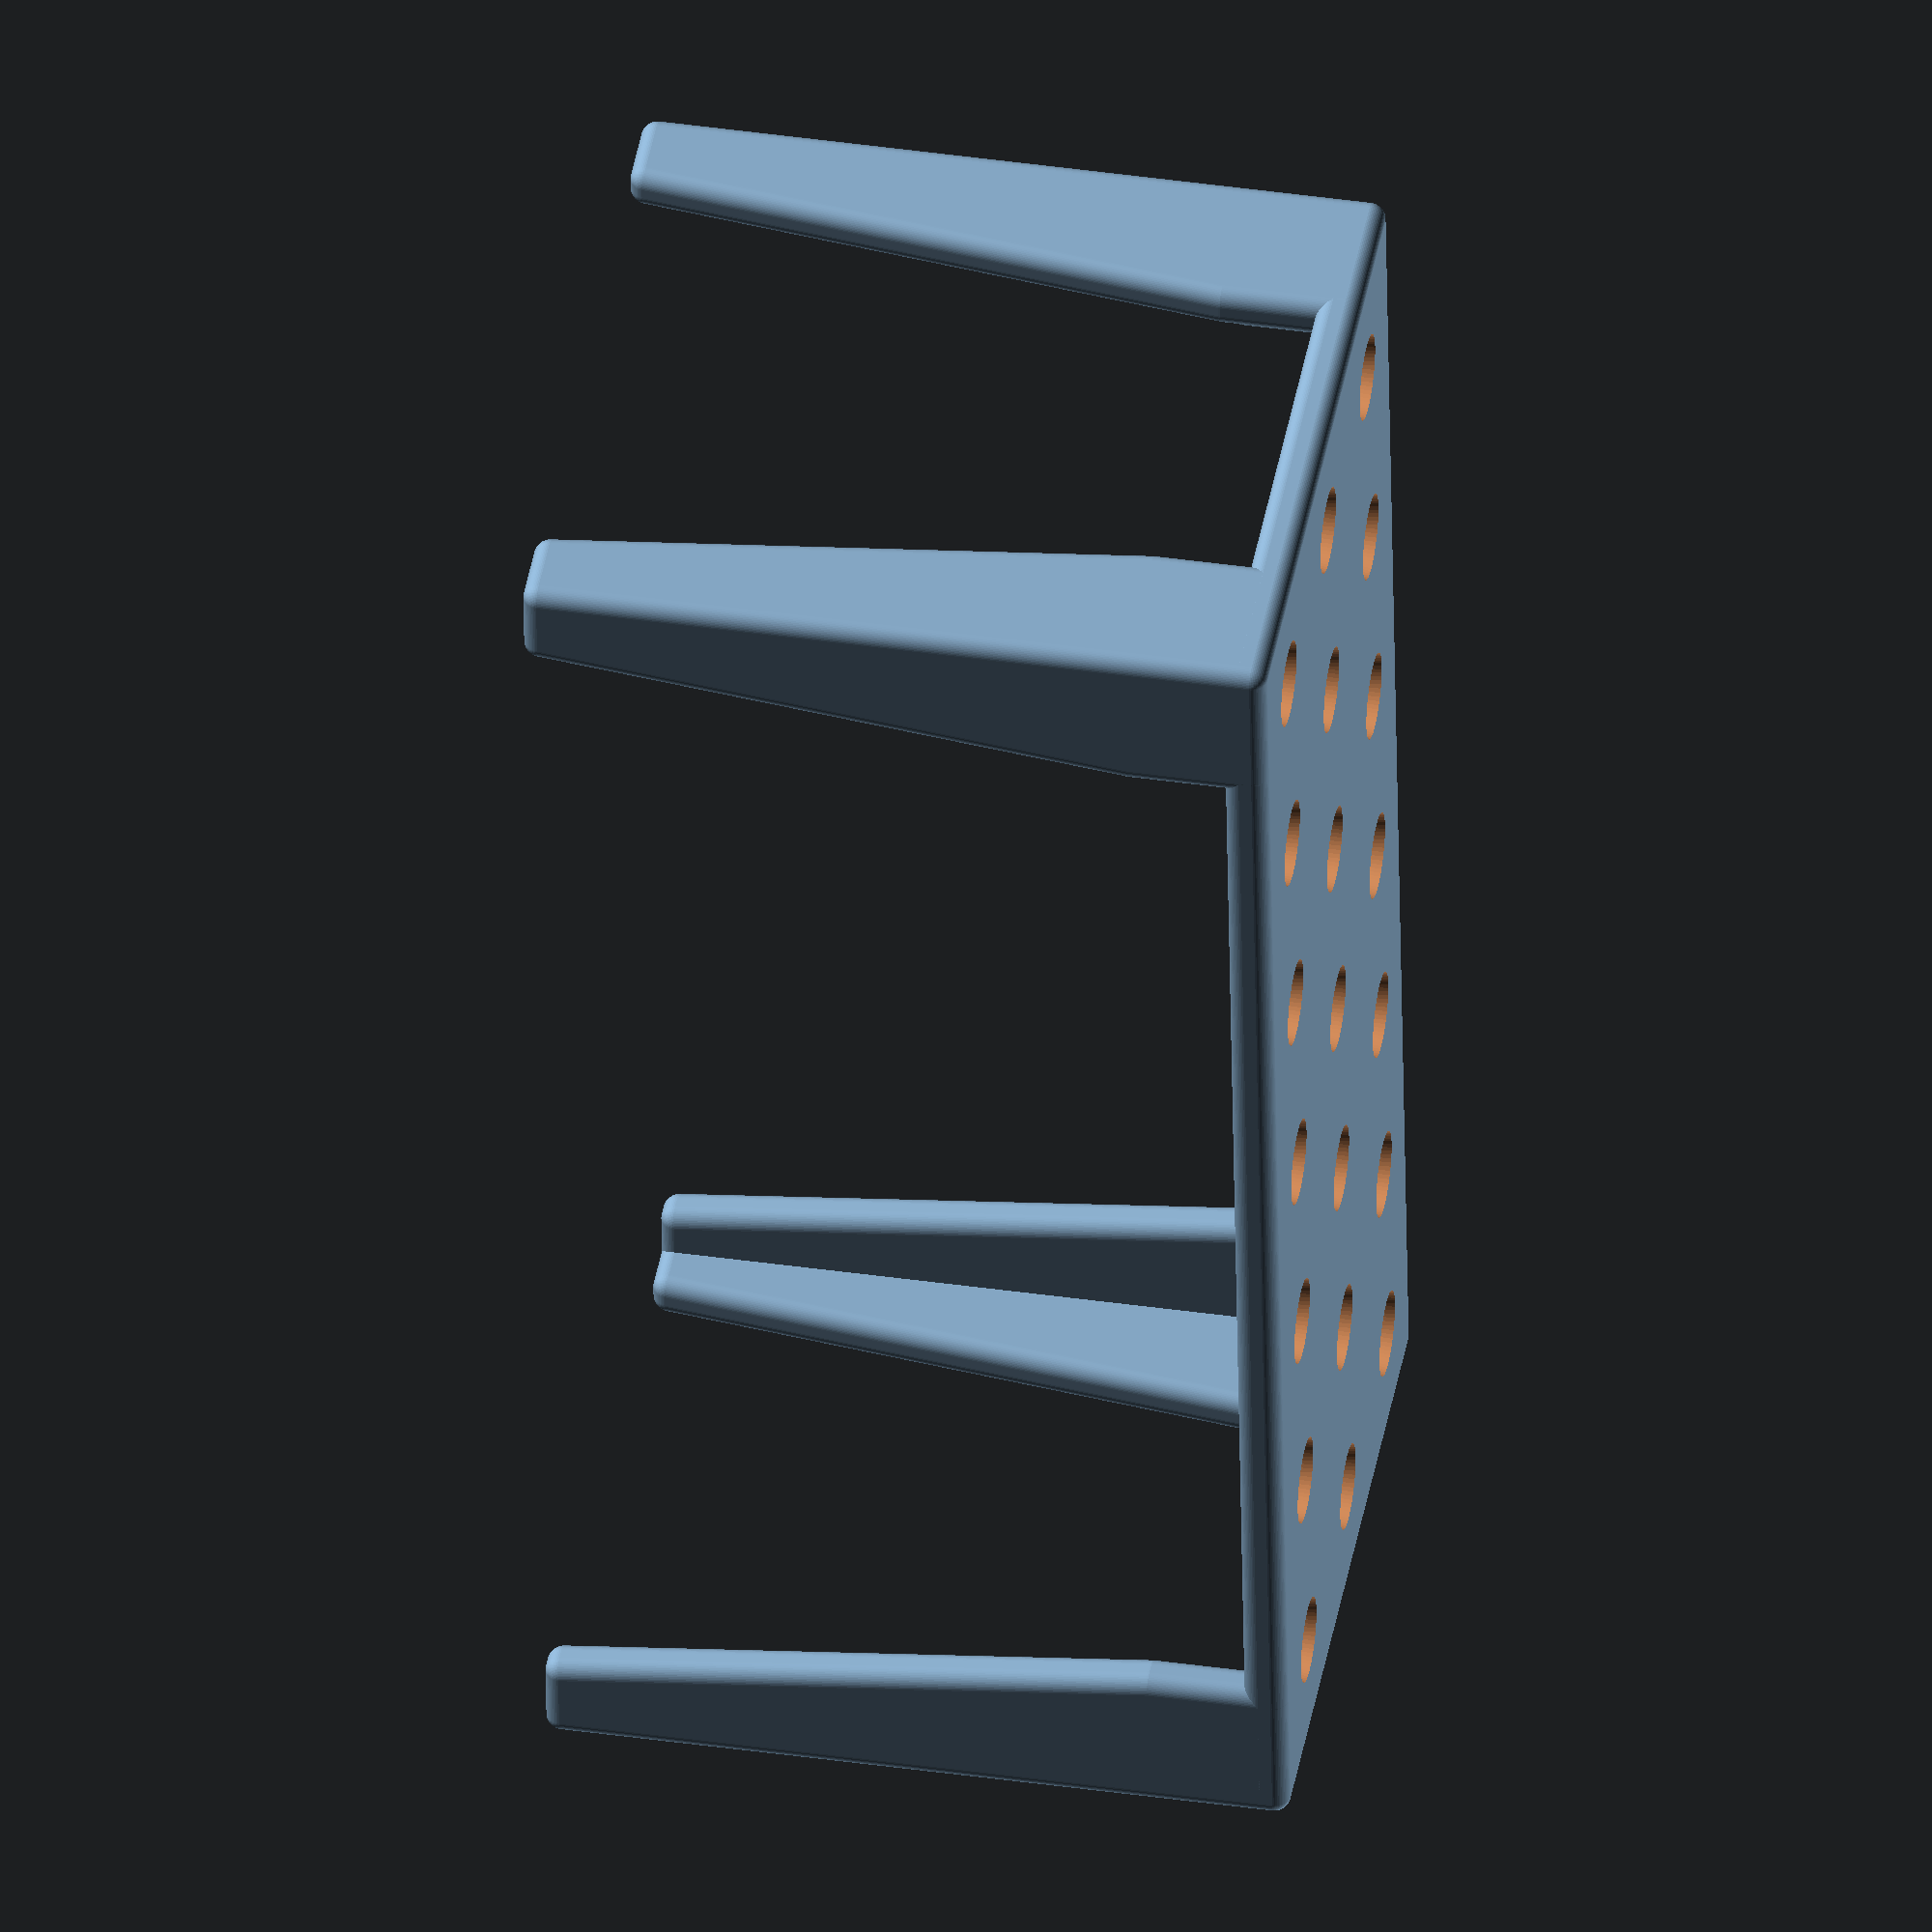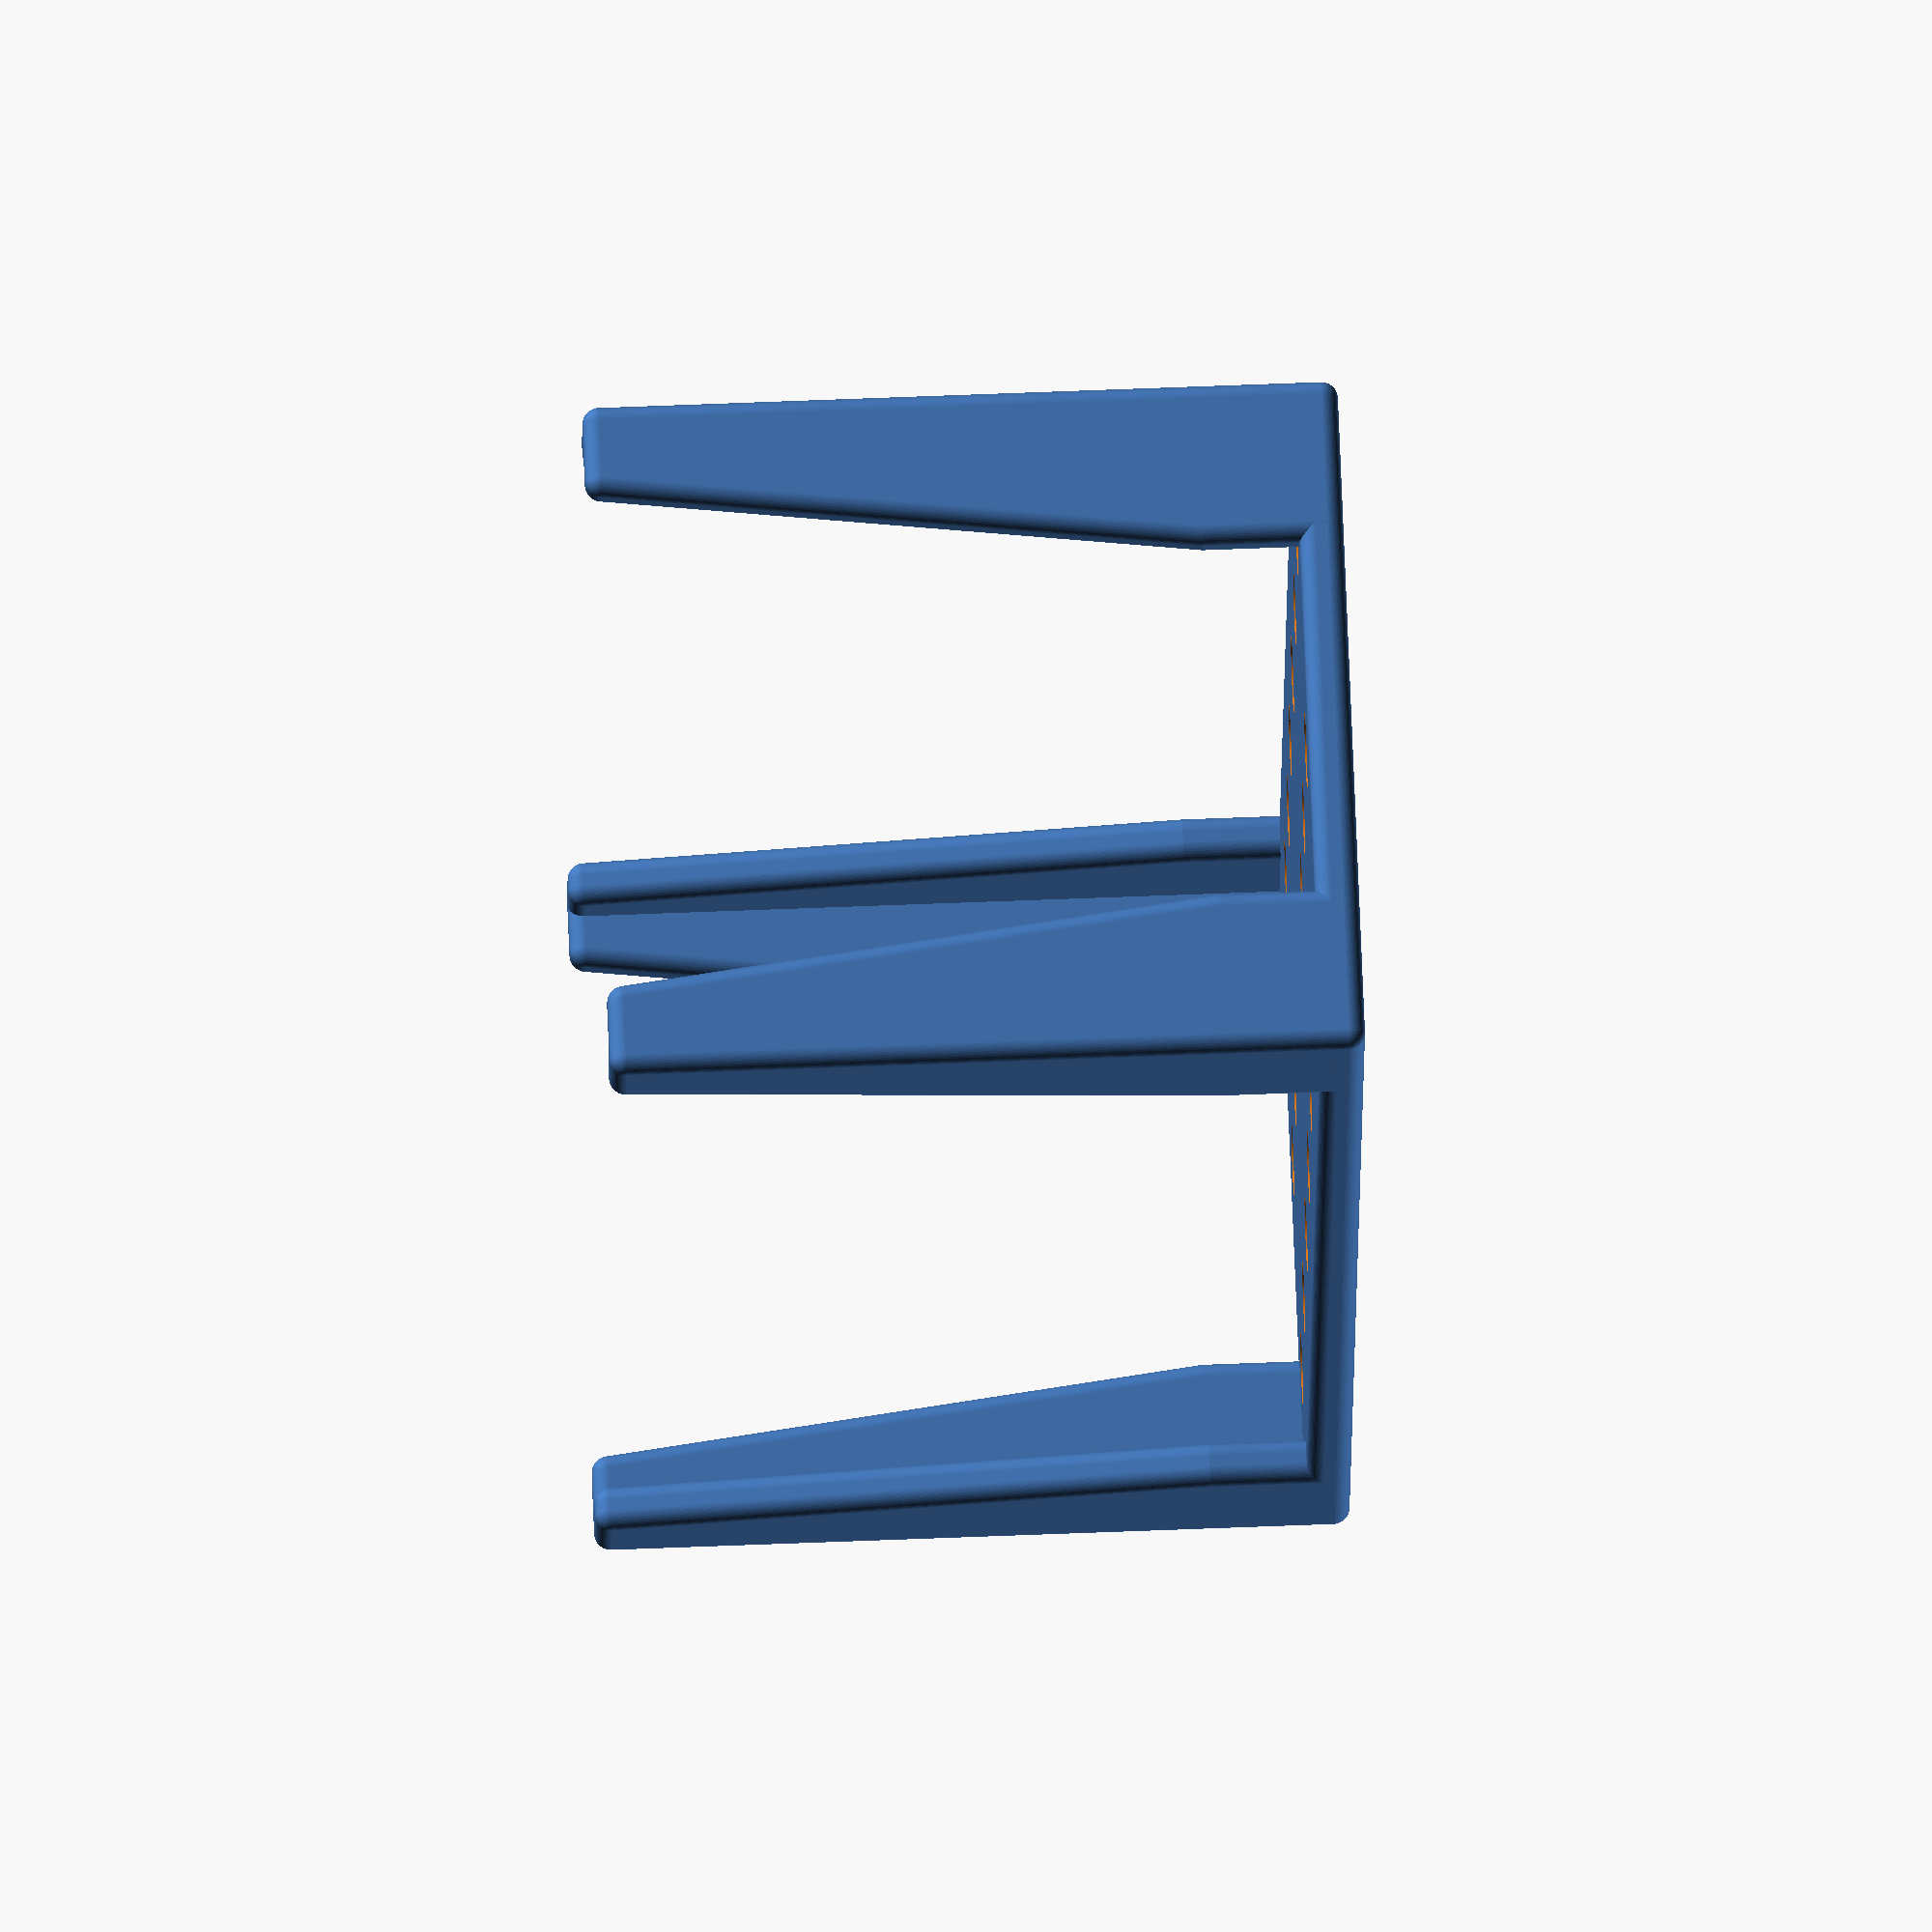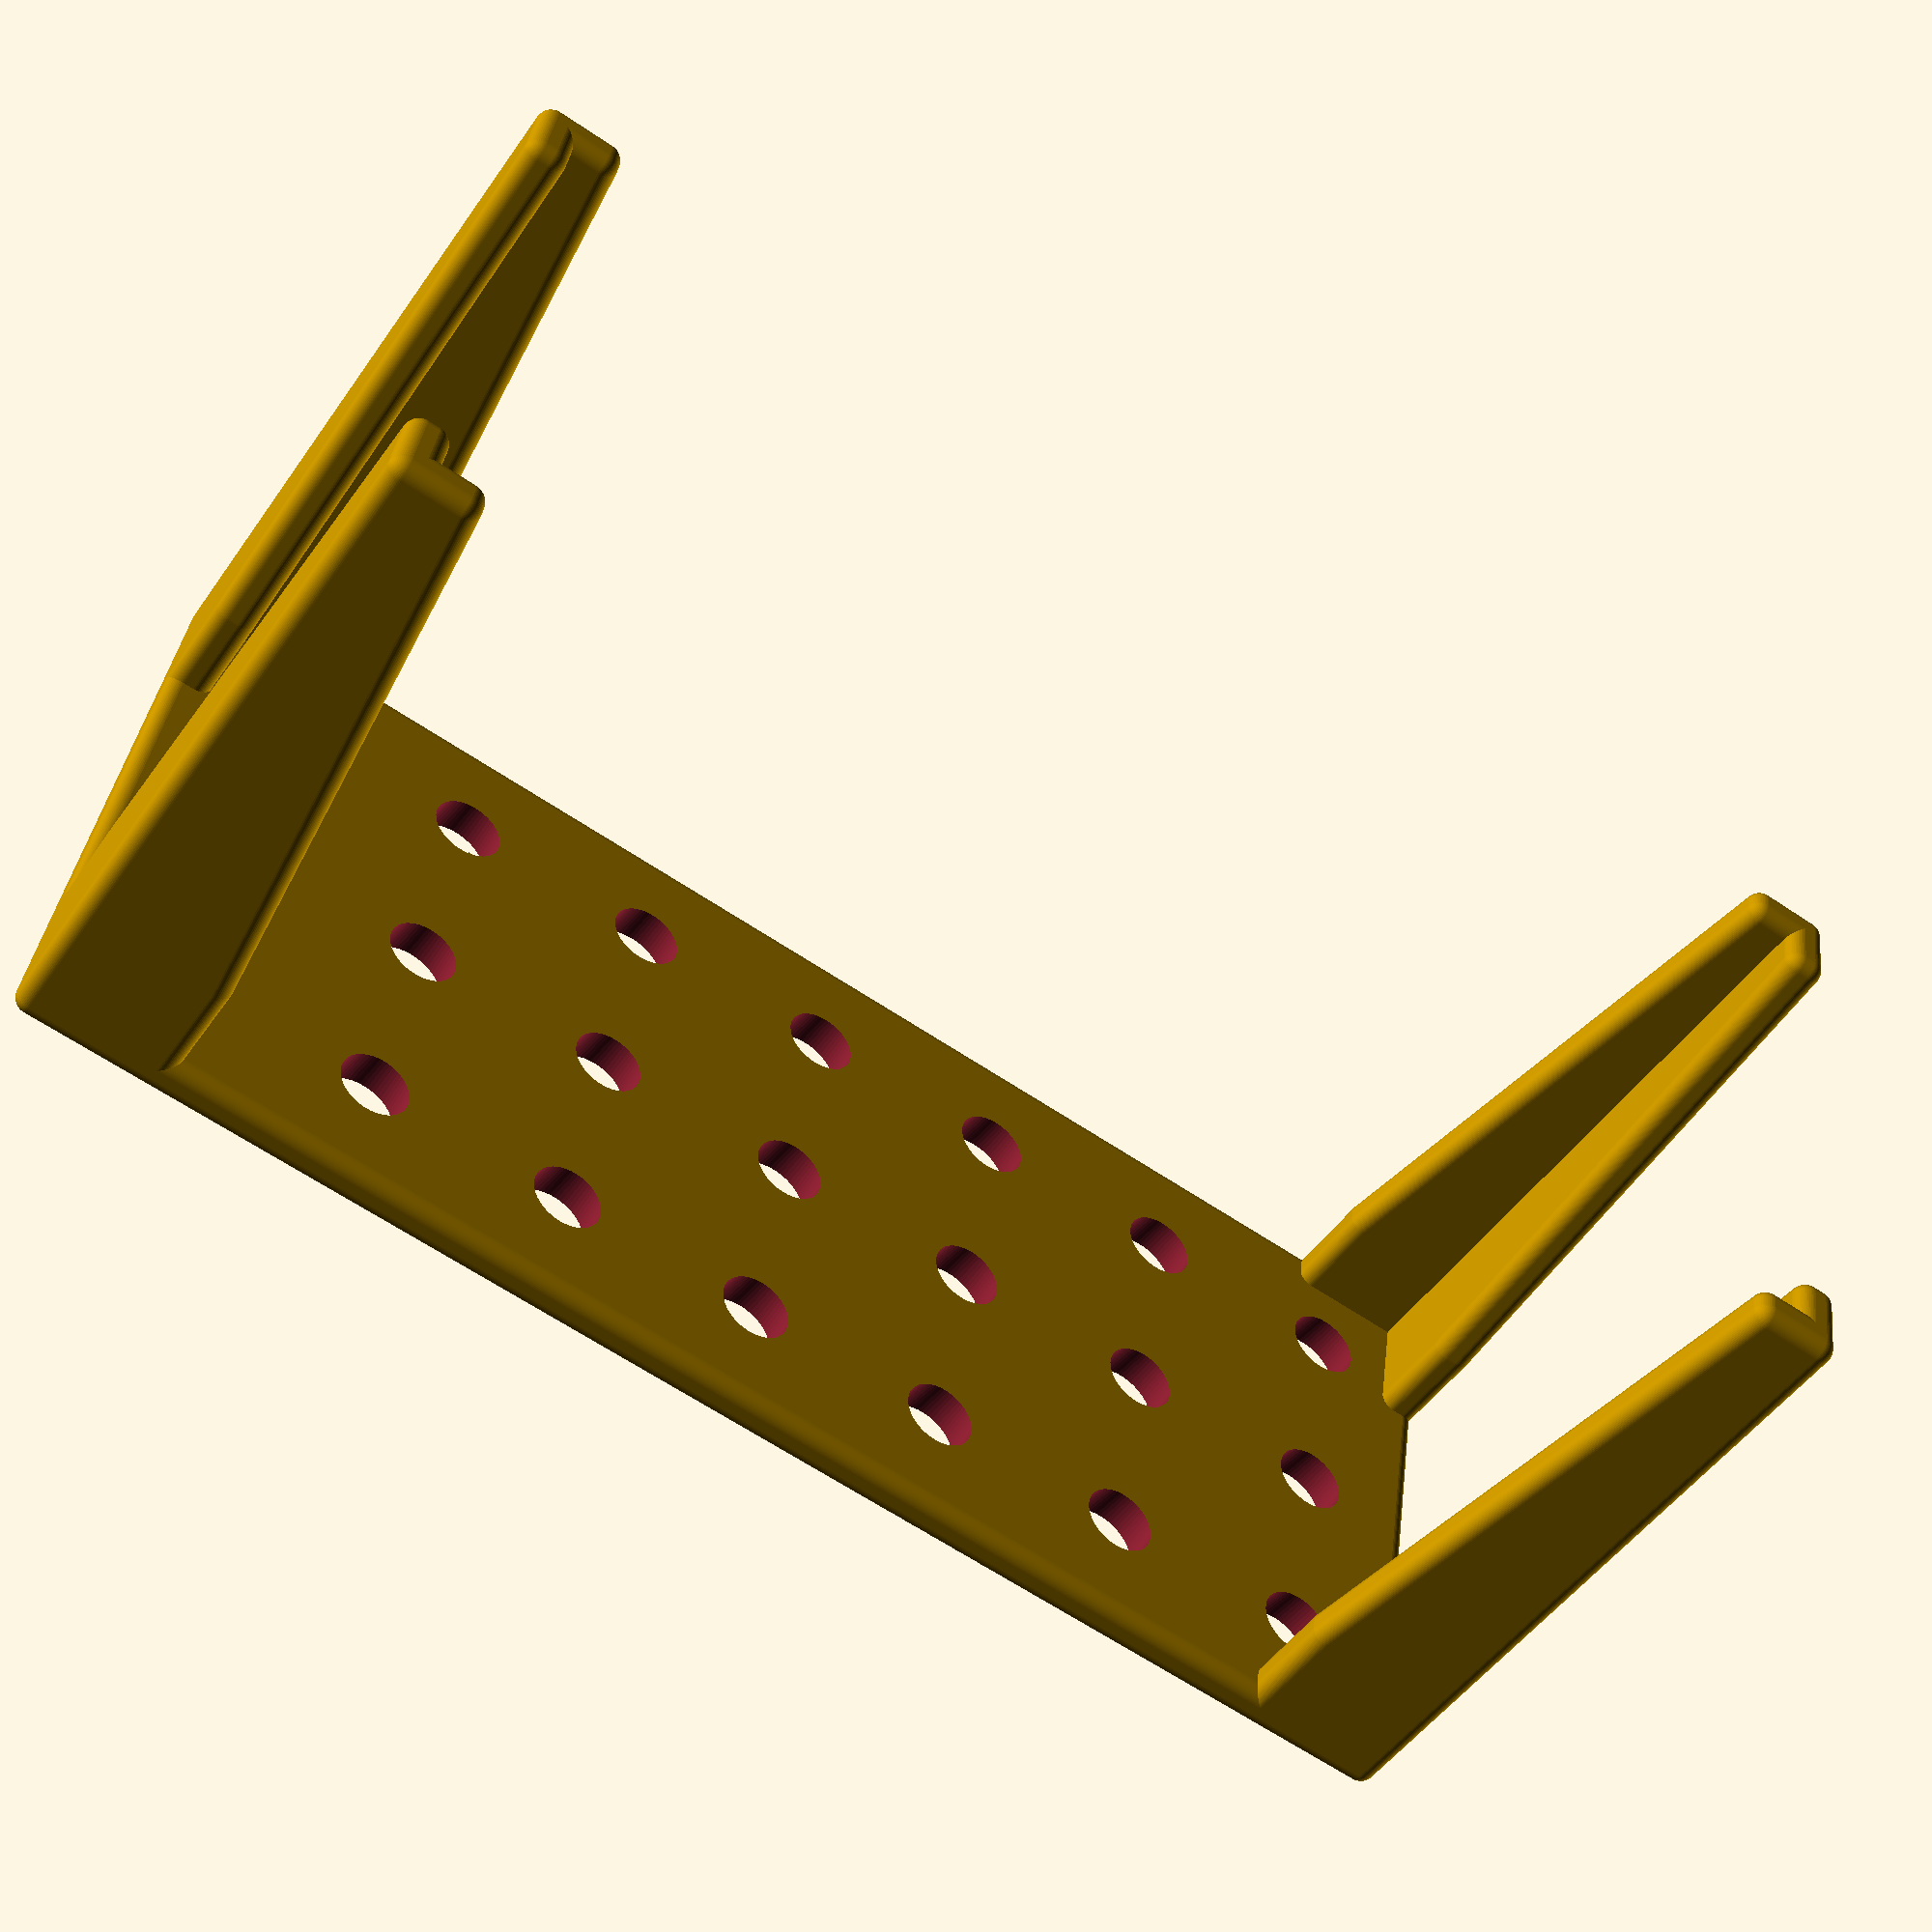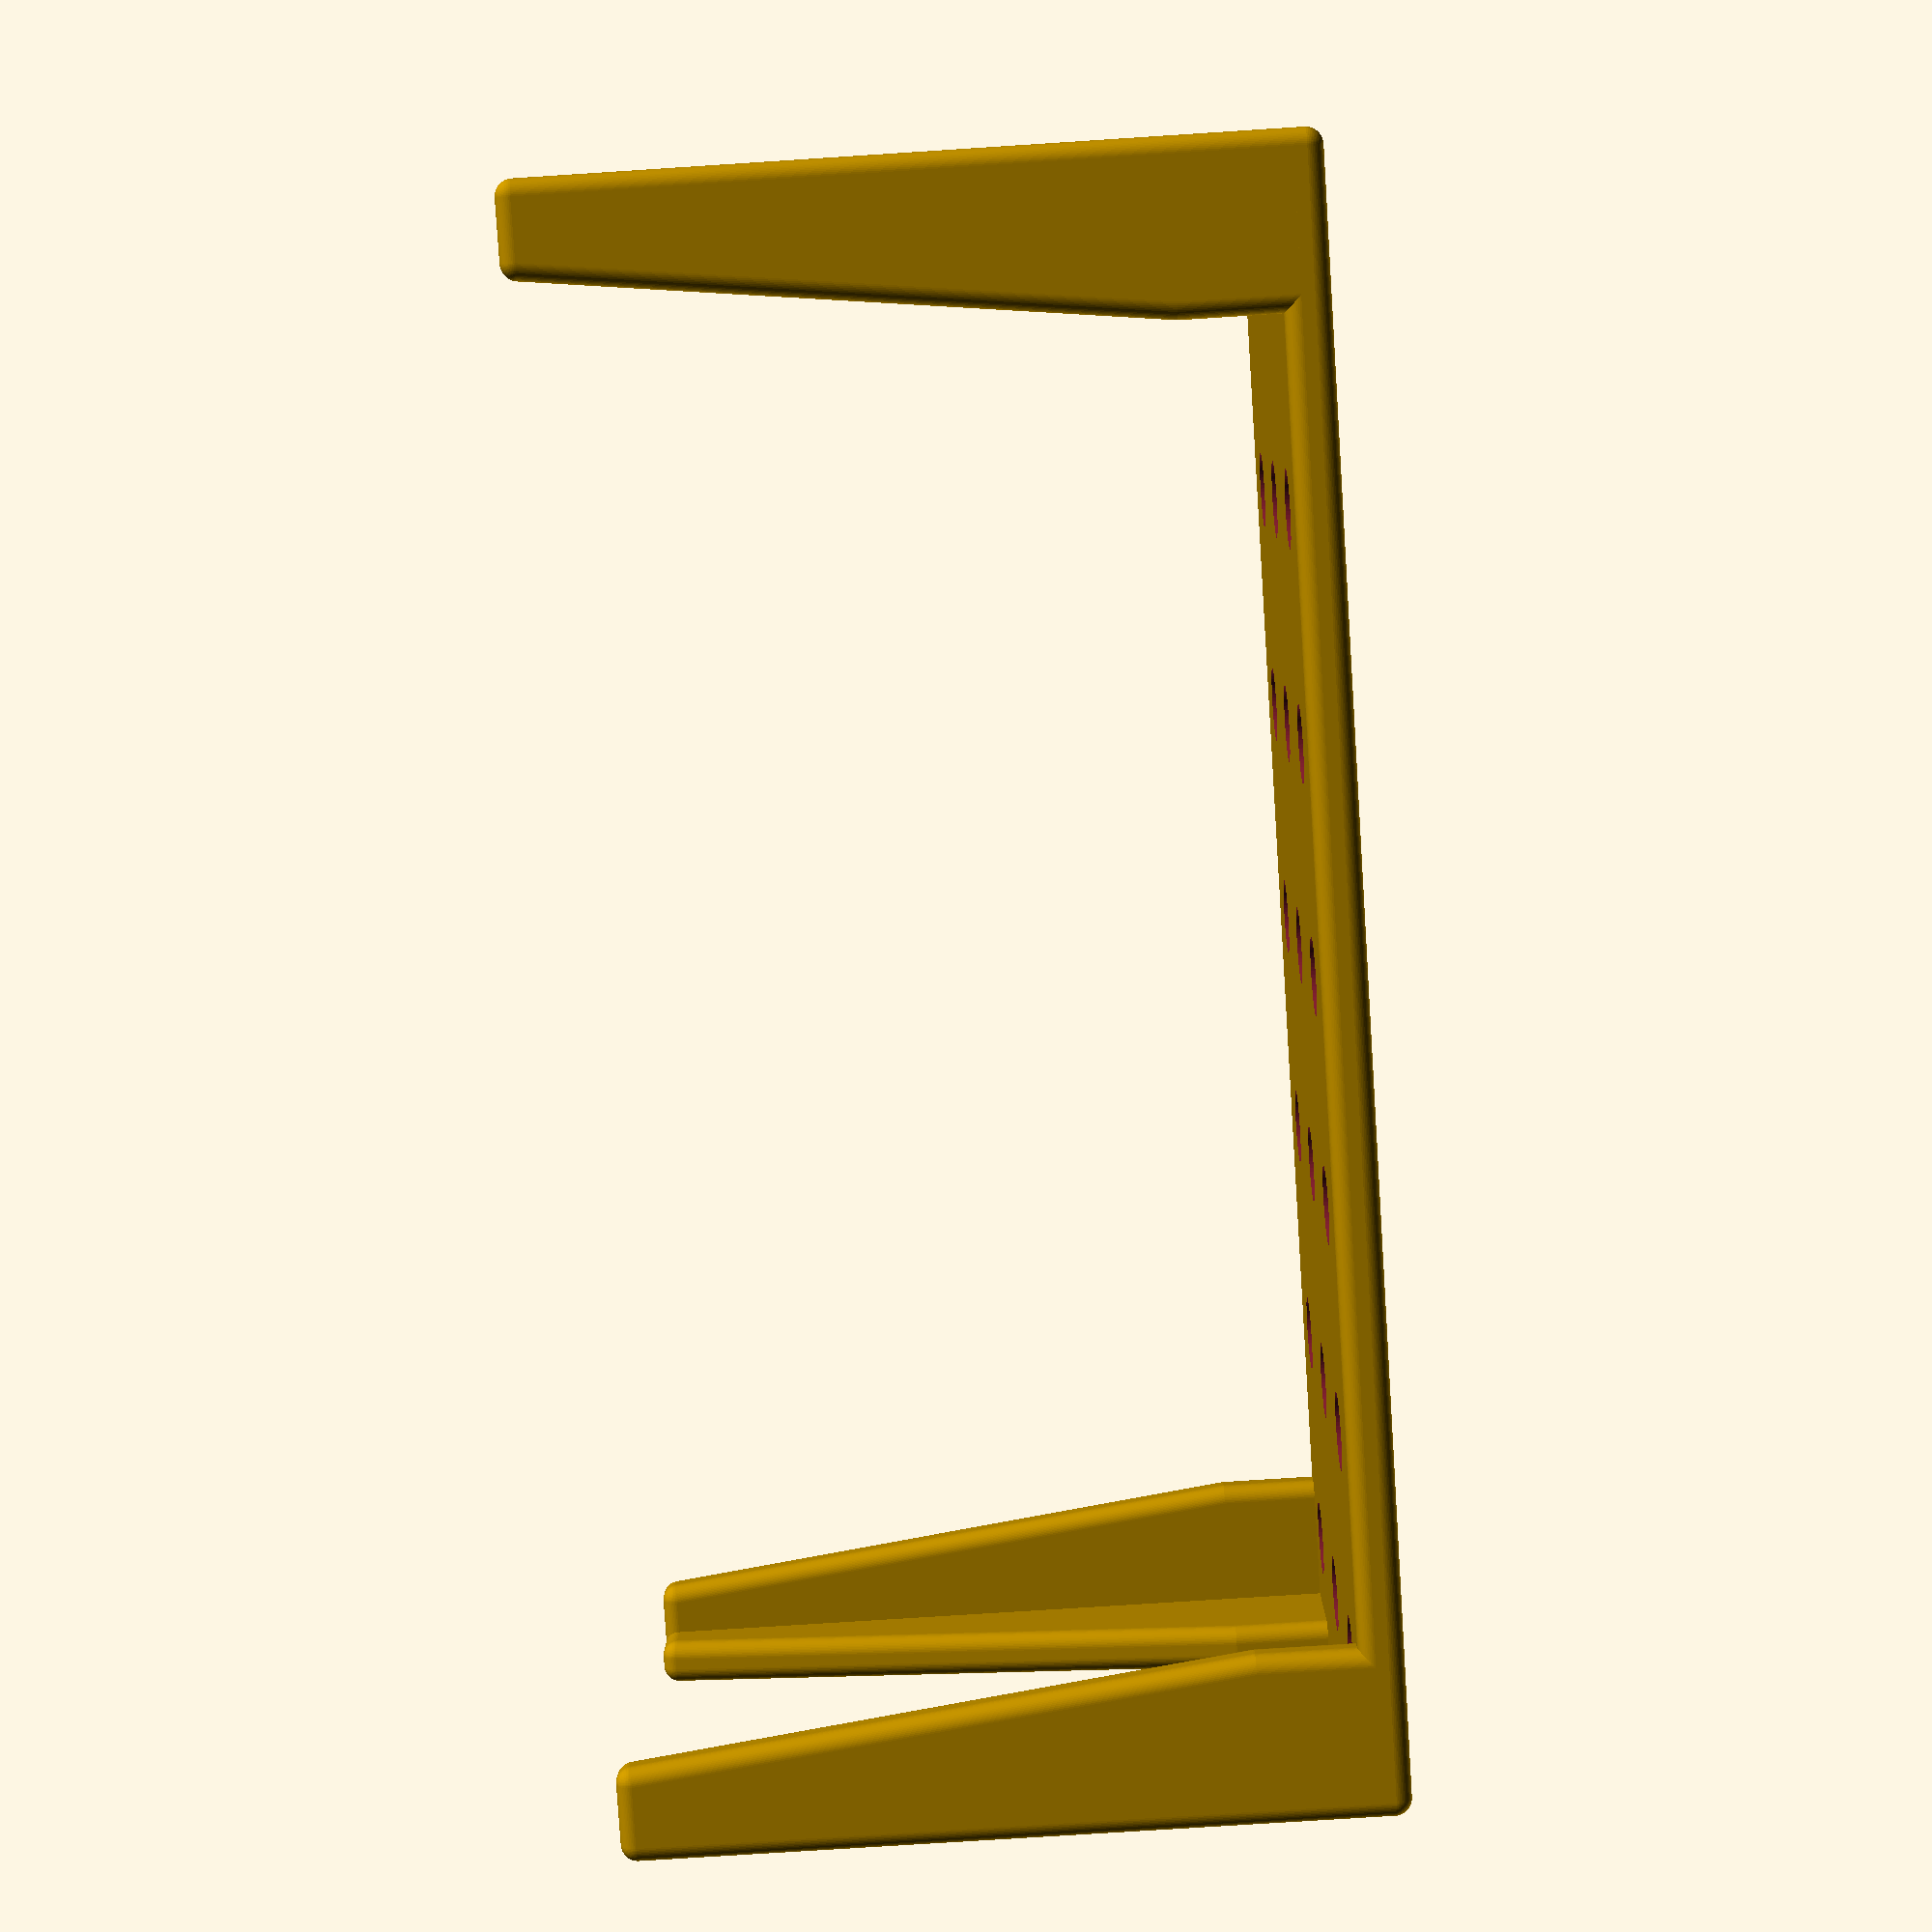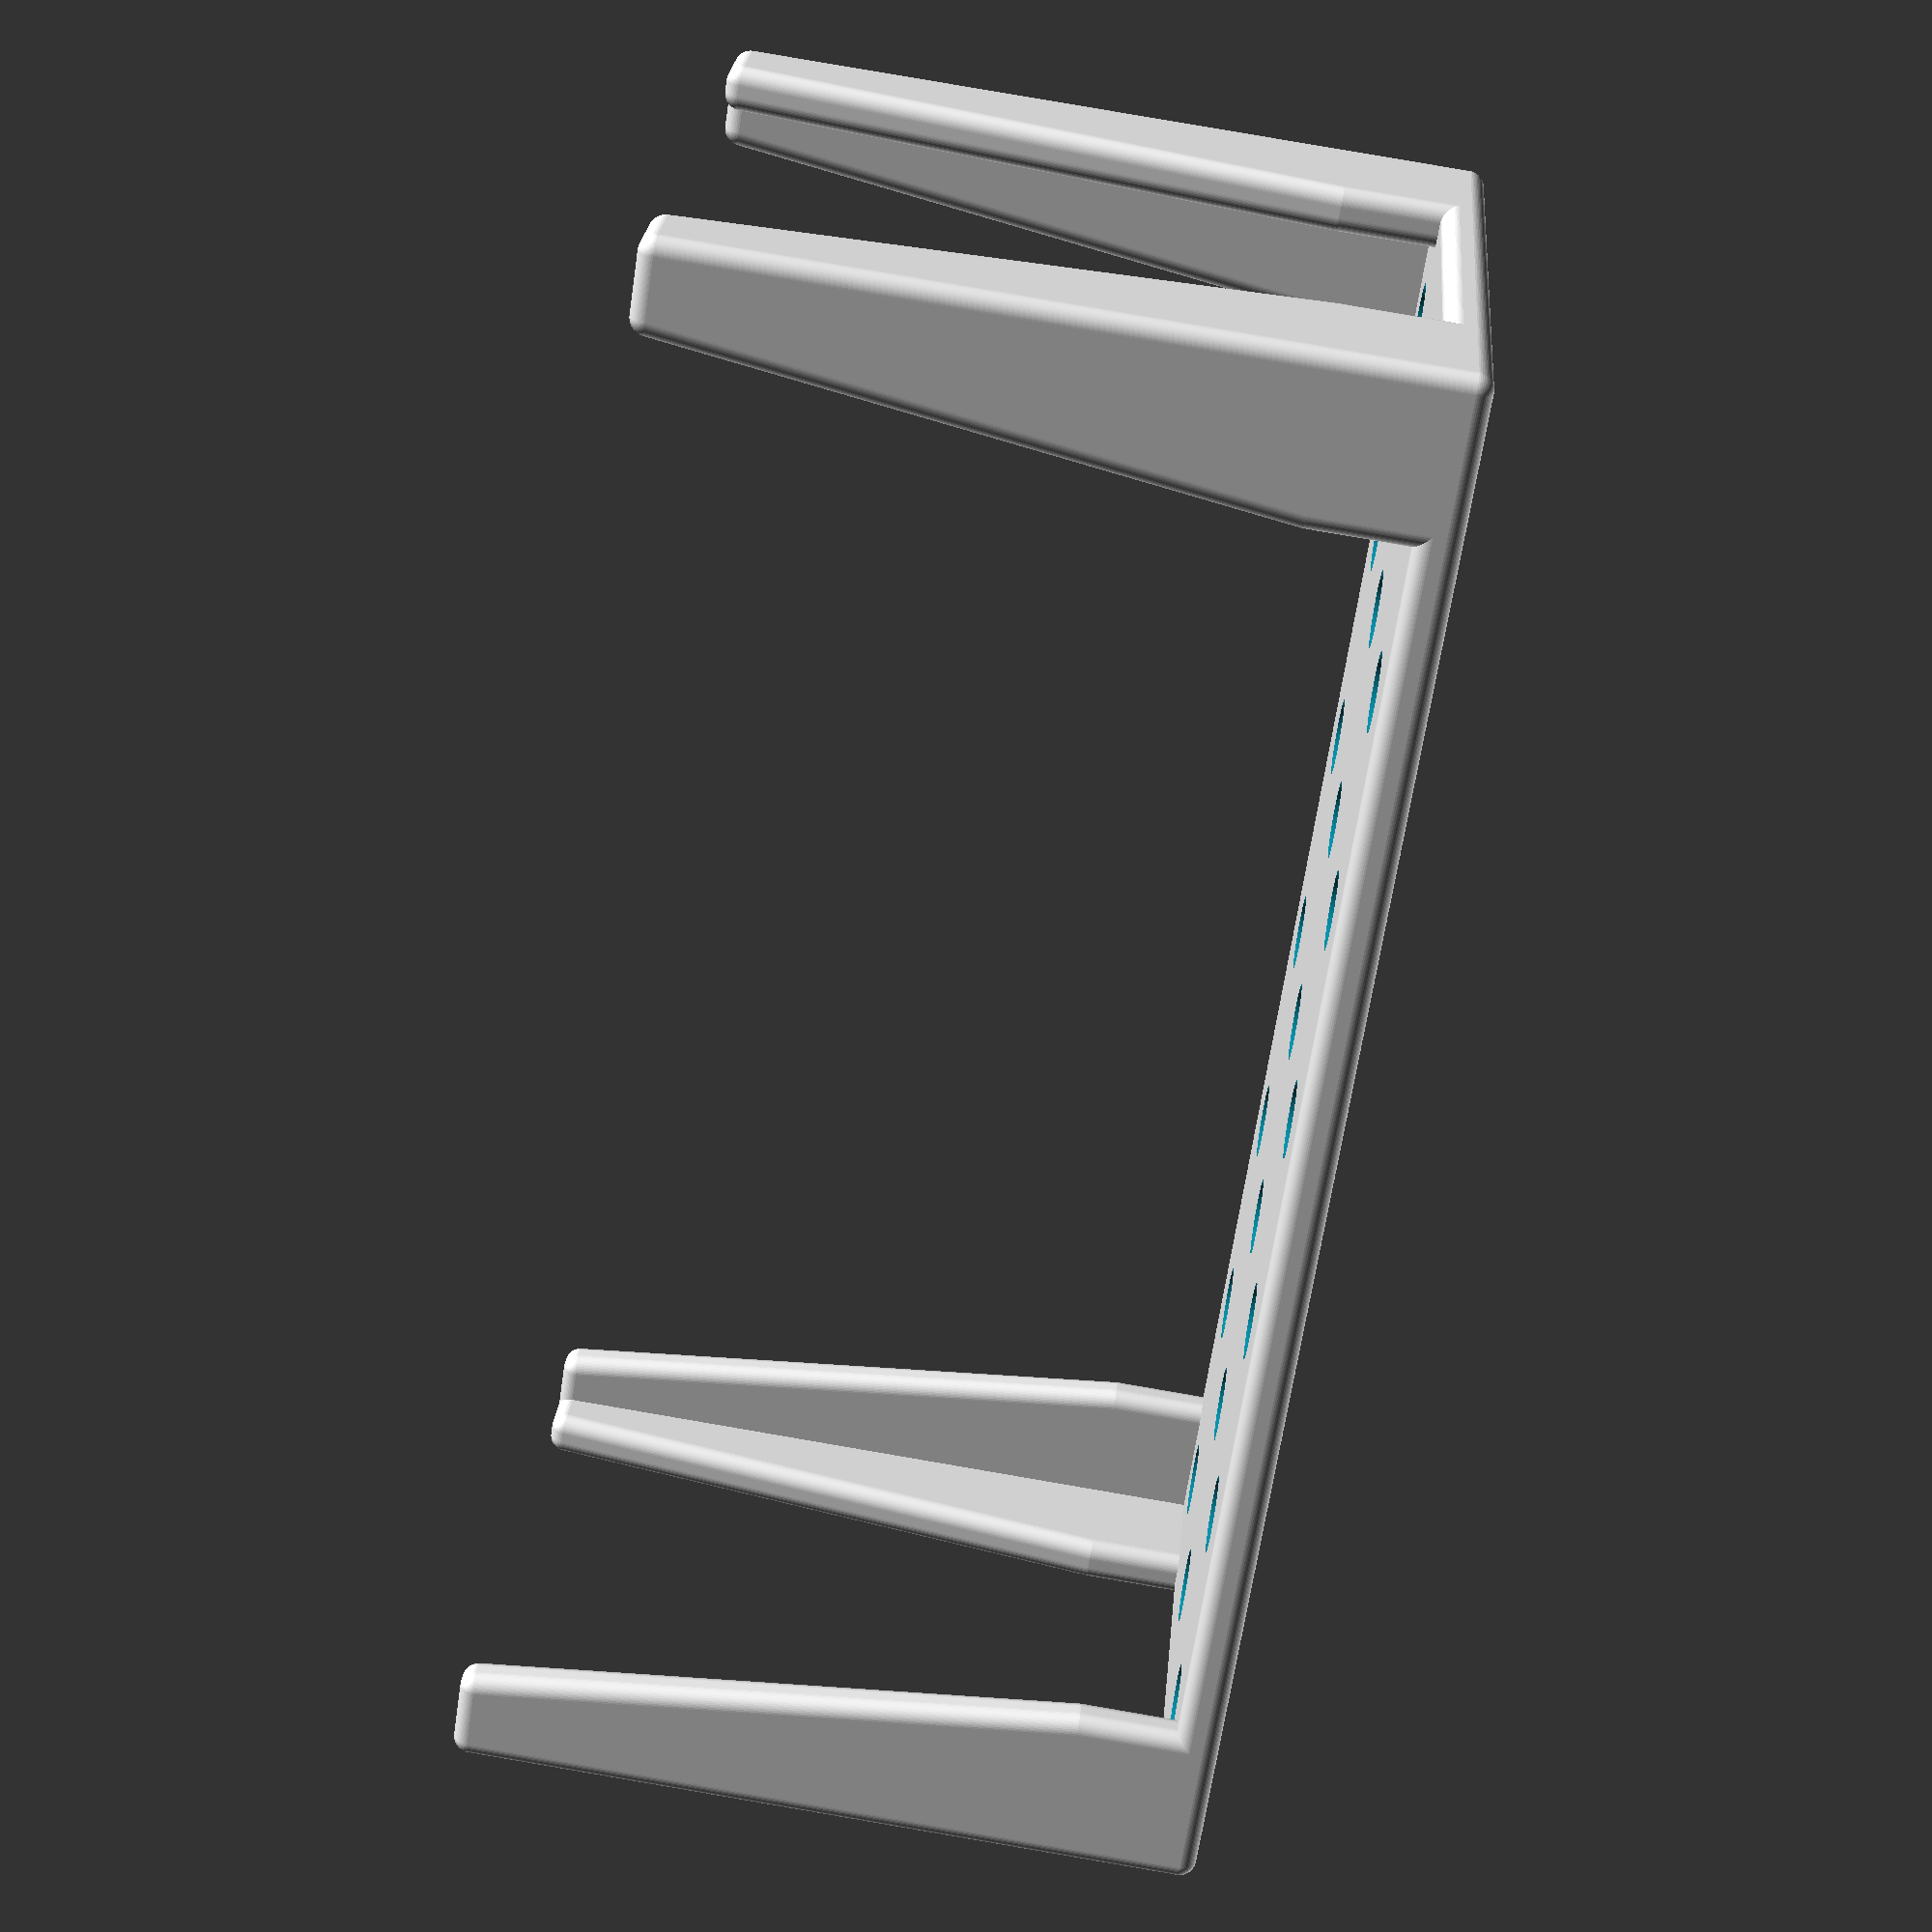
<openscad>
$fn = 64;
$rows = 7;
$cols = 3;
$distance = 20;
$hole_dia = 6;

module rectangular_array(rows, cols, distance){
  for( i = [0:1:rows-1] ) {
    for( j = [0:1:cols-1] ) {
      translate([i*distance,j*distance,0])
      children();
    }
  }
}

difference() {
  minkowski() {
    cube([$rows*$distance,$cols*$distance,1]);
    sphere(1.5);
  }

  translate([10,10,-2])
    rectangular_array($rows,$cols,$distance)
      cylinder(8,d2=$hole_dia,d1=$hole_dia+2);
}

module leg() {
  minkowski() {
    difference() {
      cube([12,12,65]);
      translate([1,1,-2])
        cube([12,12,70]);
      translate([-1,-1,65])
        cube([14,14,2]);
      translate([13,-2,3]) rotate([0,-7,0]) cube([10,10,70]);
      translate([5,13,3]) rotate([0,-7,90]) cube([10,10,70]);
    }
    sphere(1.5);
  }
}

leg();
translate([$rows*$distance,0,0]) rotate([0,0,90]) leg();
translate([0,$cols*$distance,0]) rotate([0,0,-90]) leg();
translate([$rows*$distance,$cols*$distance,0]) rotate([0,0,180]) leg();


</openscad>
<views>
elev=320.5 azim=94.8 roll=100.2 proj=o view=wireframe
elev=121.4 azim=283.7 roll=92.4 proj=o view=wireframe
elev=229.2 azim=8.4 roll=213.3 proj=p view=solid
elev=75.8 azim=353.7 roll=93.7 proj=p view=solid
elev=274.9 azim=29.5 roll=99.7 proj=p view=solid
</views>
